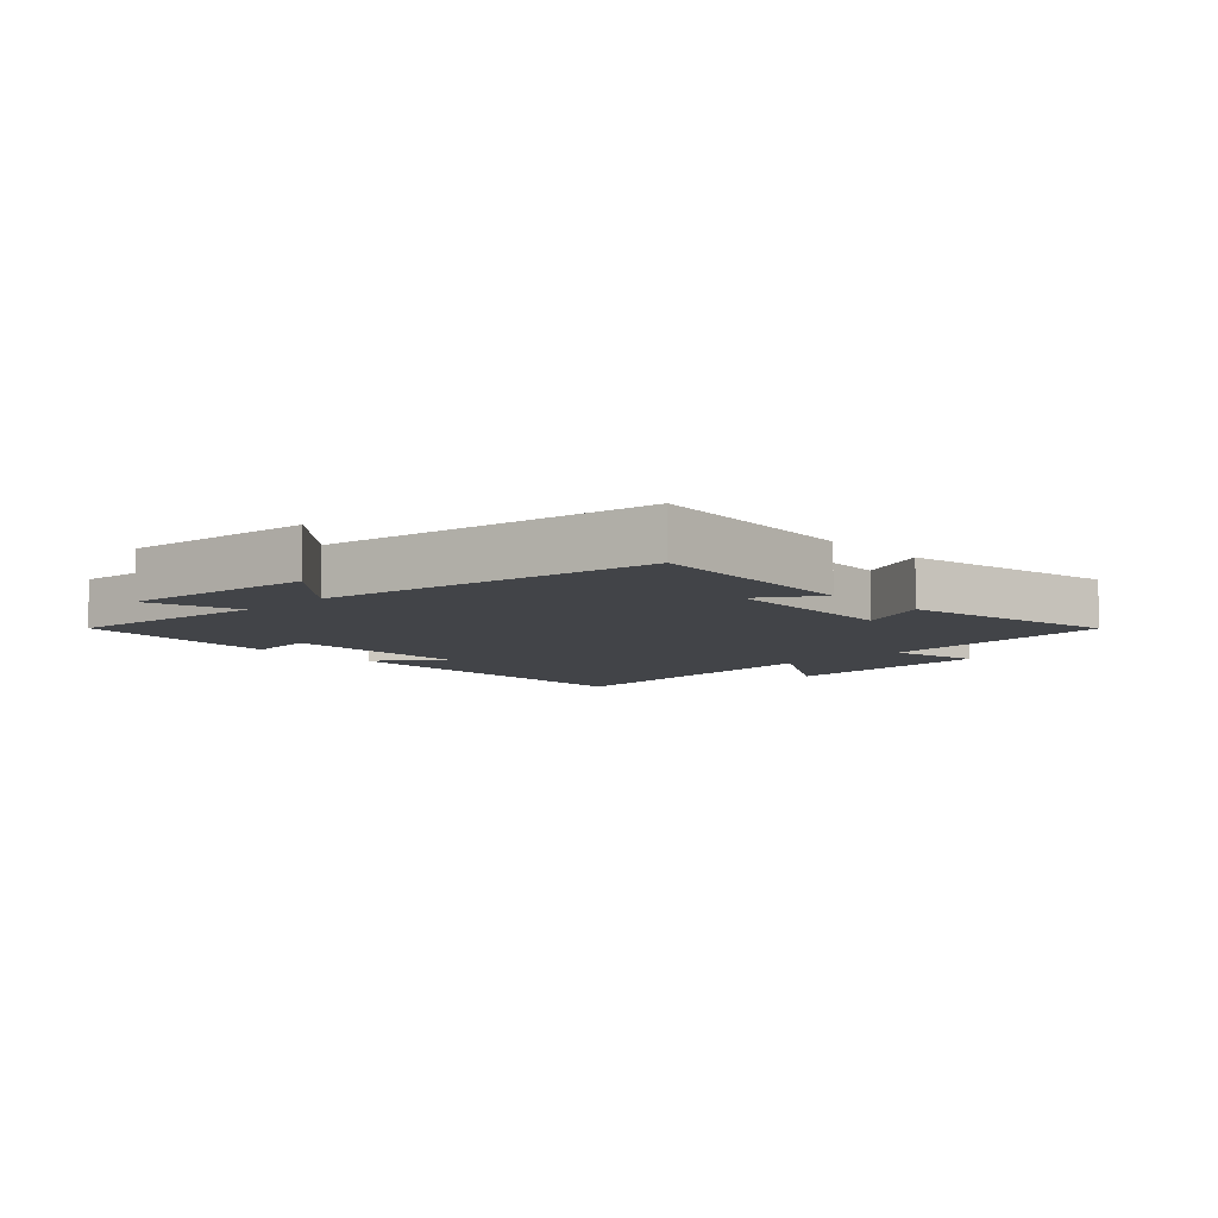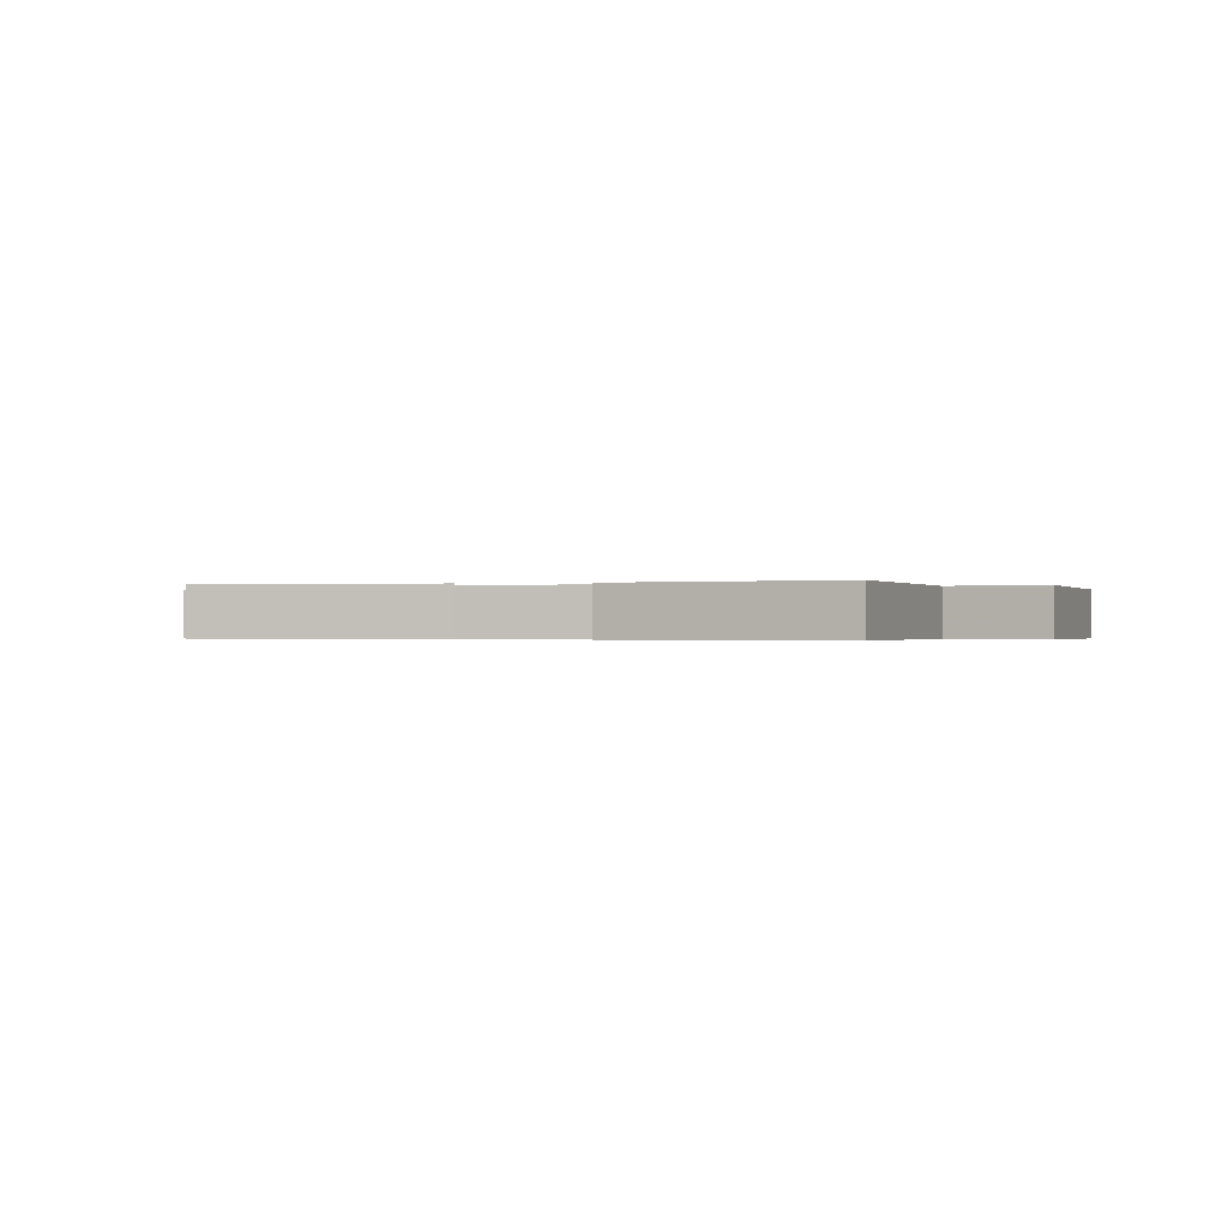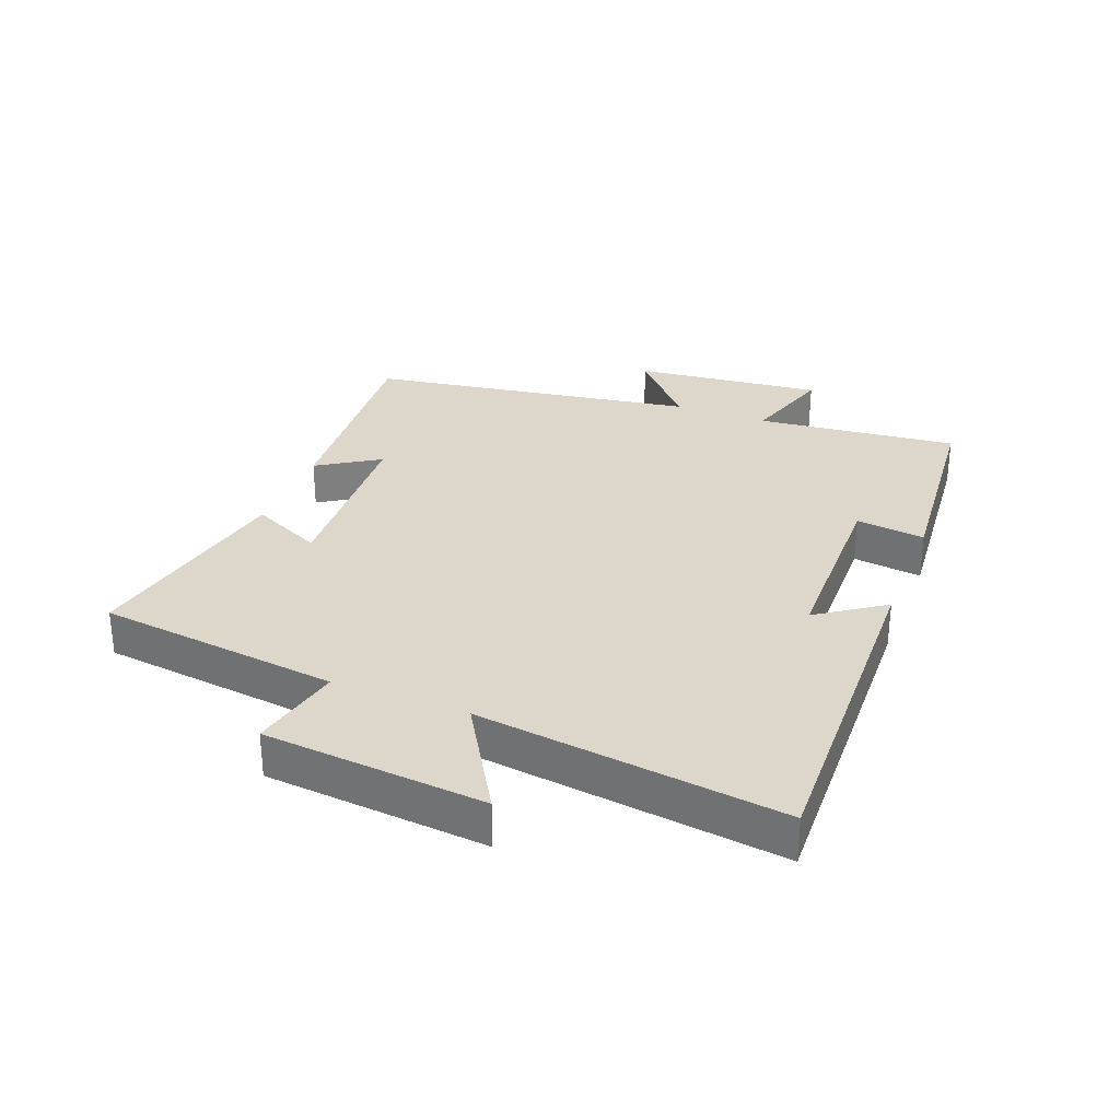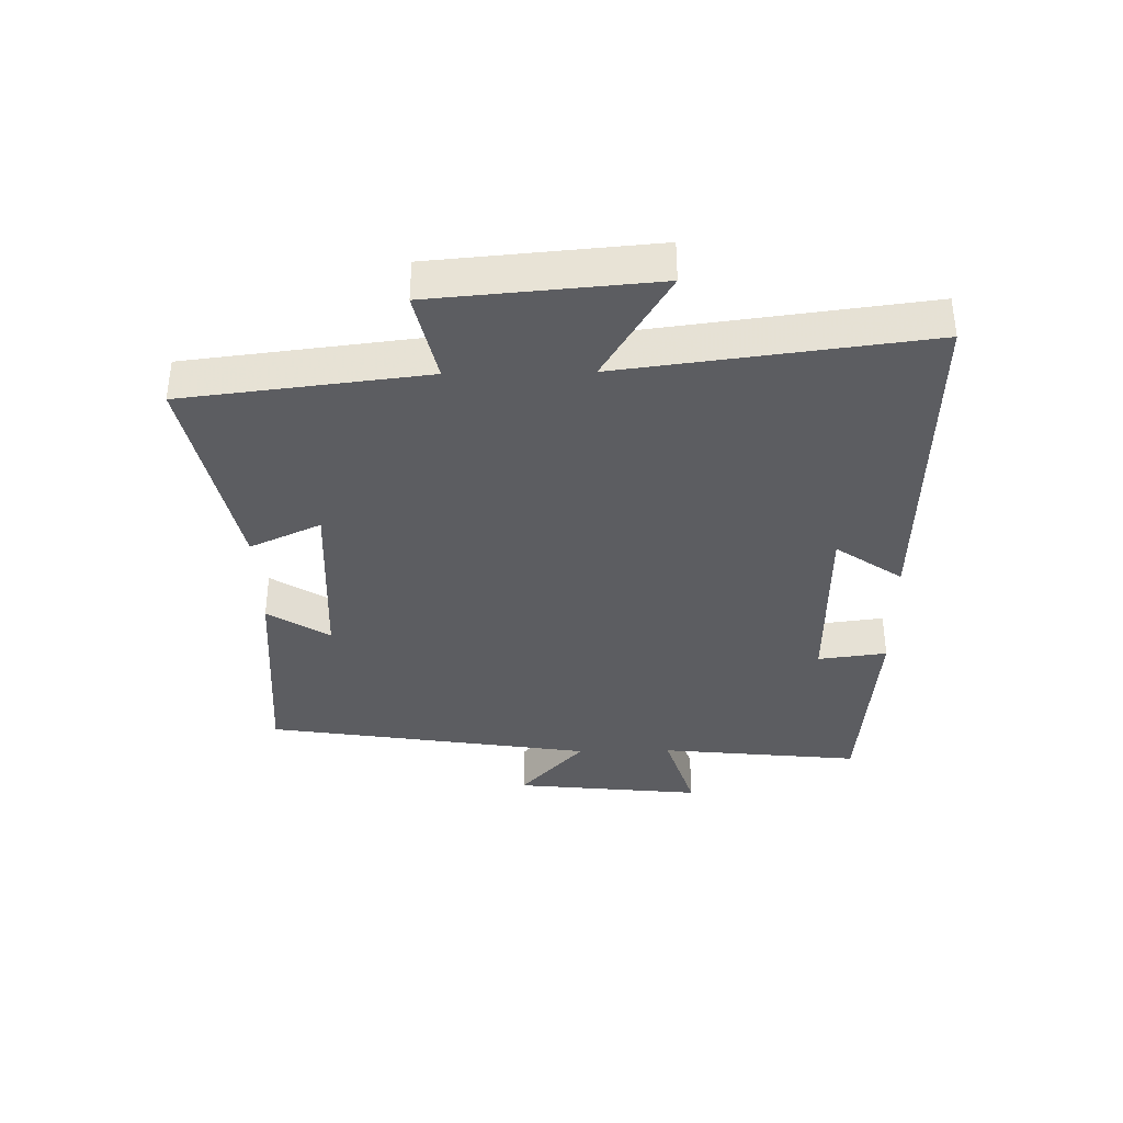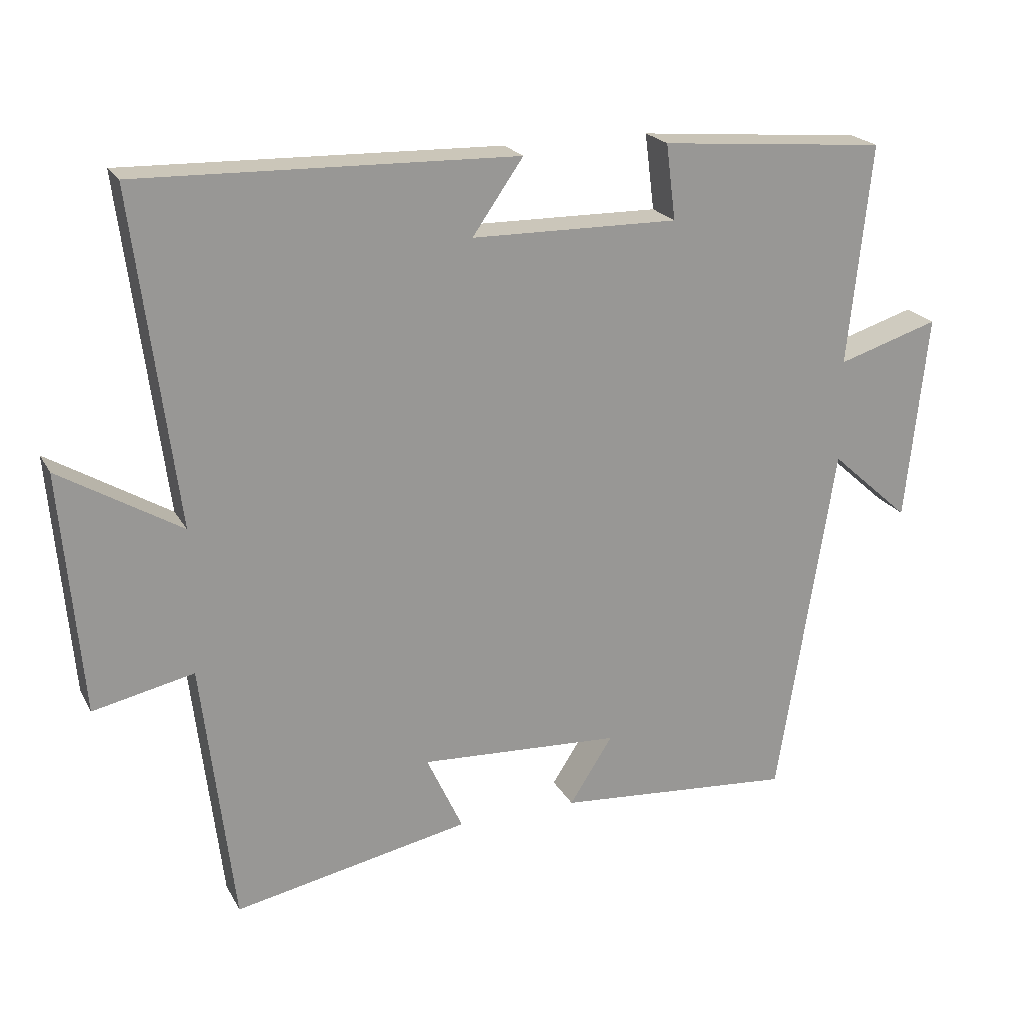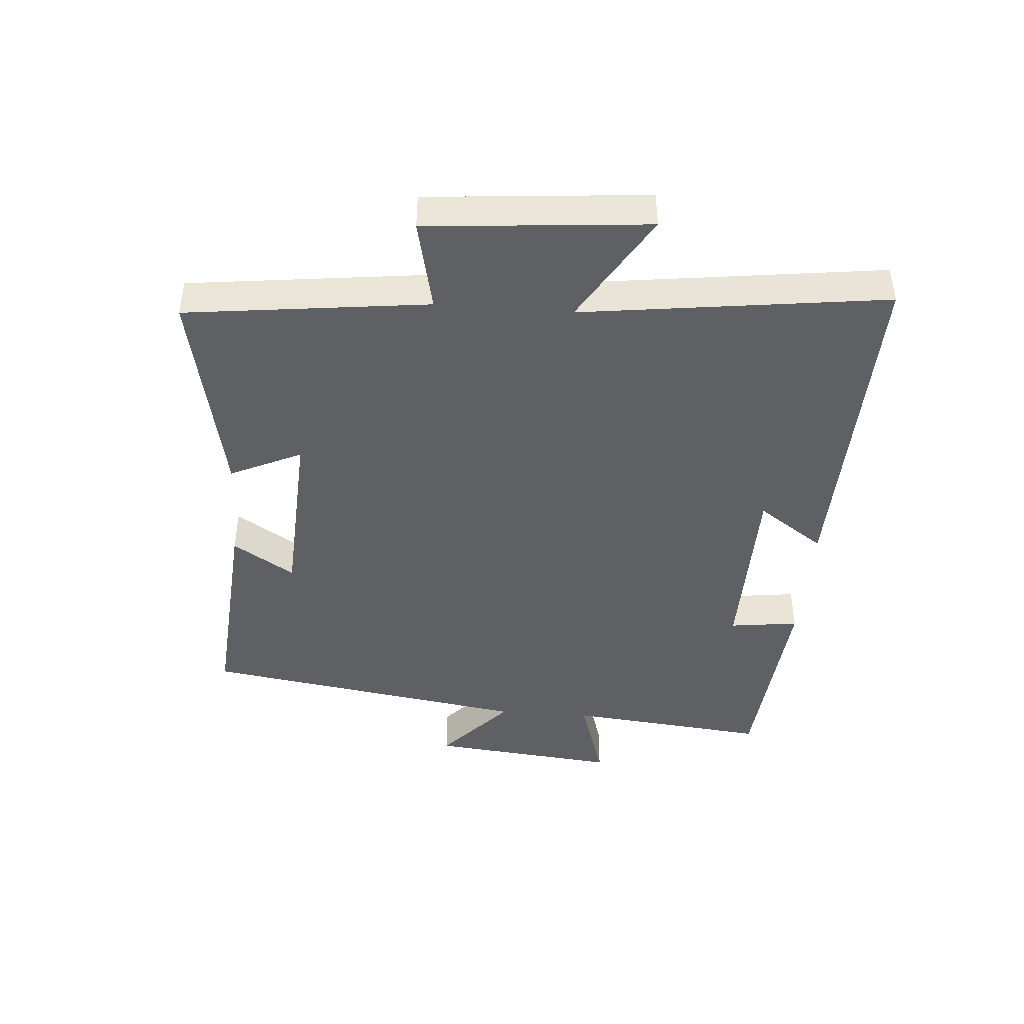
<metadata>
{"format":"obj","ext":"obj","renderer":"f3d","projection":"perspective","resolution":1024,"background":"white","views":[{"elev":-7.7,"azim":133.4,"up":"+Y"},{"elev":-0.4,"azim":-165.6,"up":"+Y"},{"elev":30.5,"azim":-68.7,"up":"+Y"},{"elev":-36.3,"azim":-88.9,"up":"+Y"},{"elev":21.3,"azim":-21.8,"up":"+Z"},{"elev":-43.4,"azim":-94.3,"up":"+Y"}]}
</metadata>
<code>
v 0.417 0.07 -0.528
v 0.069 0.07 -0.5
v 0.132 0.07 -0.402
v -0.162 0.07 -0.386
v -0.109 0.07 -0.5
v -0.454 0.07 -0.569
v -0.5 0.07 -0.183
v -0.647 0.07 -0.215
v -0.677 0.07 0.137
v -0.5 0.07 0.031
v -0.562 0.07 0.515
v -0.012 0.07 0.5
v -0.086 0.07 0.394
v 0.216 0.07 0.39
v 0.202 0.07 0.5
v 0.534 0.07 0.471
v 0.5 0.07 0.149
v 0.648 0.07 0.195
v 0.616 0.07 -0.107
v 0.5 0.07 -0.003
v 0.417 0 -0.528
v 0.069 0 -0.5
v 0.132 0 -0.402
v -0.162 0 -0.386
v -0.109 0 -0.5
v -0.454 0 -0.569
v -0.5 0 -0.183
v -0.647 0 -0.215
v -0.677 0 0.137
v -0.5 0 0.031
v -0.562 0 0.515
v -0.012 0 0.5
v -0.086 0 0.394
v 0.216 0 0.39
v 0.202 0 0.5
v 0.534 0 0.471
v 0.5 0 0.149
v 0.648 0 0.195
v 0.616 0 -0.107
v 0.5 0 -0.003
f 17 18 19 20
f 17 20 1 2
f 14 15 16 17
f 13 14 17
f 10 11 12 13
f 10 13 17
f 7 8 9 10
f 4 5 6 7
f 3 4 7 10
f 17 2 3
f 3 10 17
f 40 39 38 37
f 22 21 40 37
f 37 36 35 34
f 37 34 33
f 33 32 31 30
f 37 33 30
f 30 29 28 27
f 27 26 25 24
f 30 27 24 23
f 23 22 37
f 37 30 23
f 1 21 22 2
f 2 22 23 3
f 3 23 24 4
f 4 24 25 5
f 5 25 26 6
f 6 26 27 7
f 7 27 28 8
f 8 28 29 9
f 9 29 30 10
f 10 30 31 11
f 11 31 32 12
f 12 32 33 13
f 13 33 34 14
f 14 34 35 15
f 15 35 36 16
f 16 36 37 17
f 17 37 38 18
f 18 38 39 19
f 19 39 40 20
f 20 40 21 1

</code>
